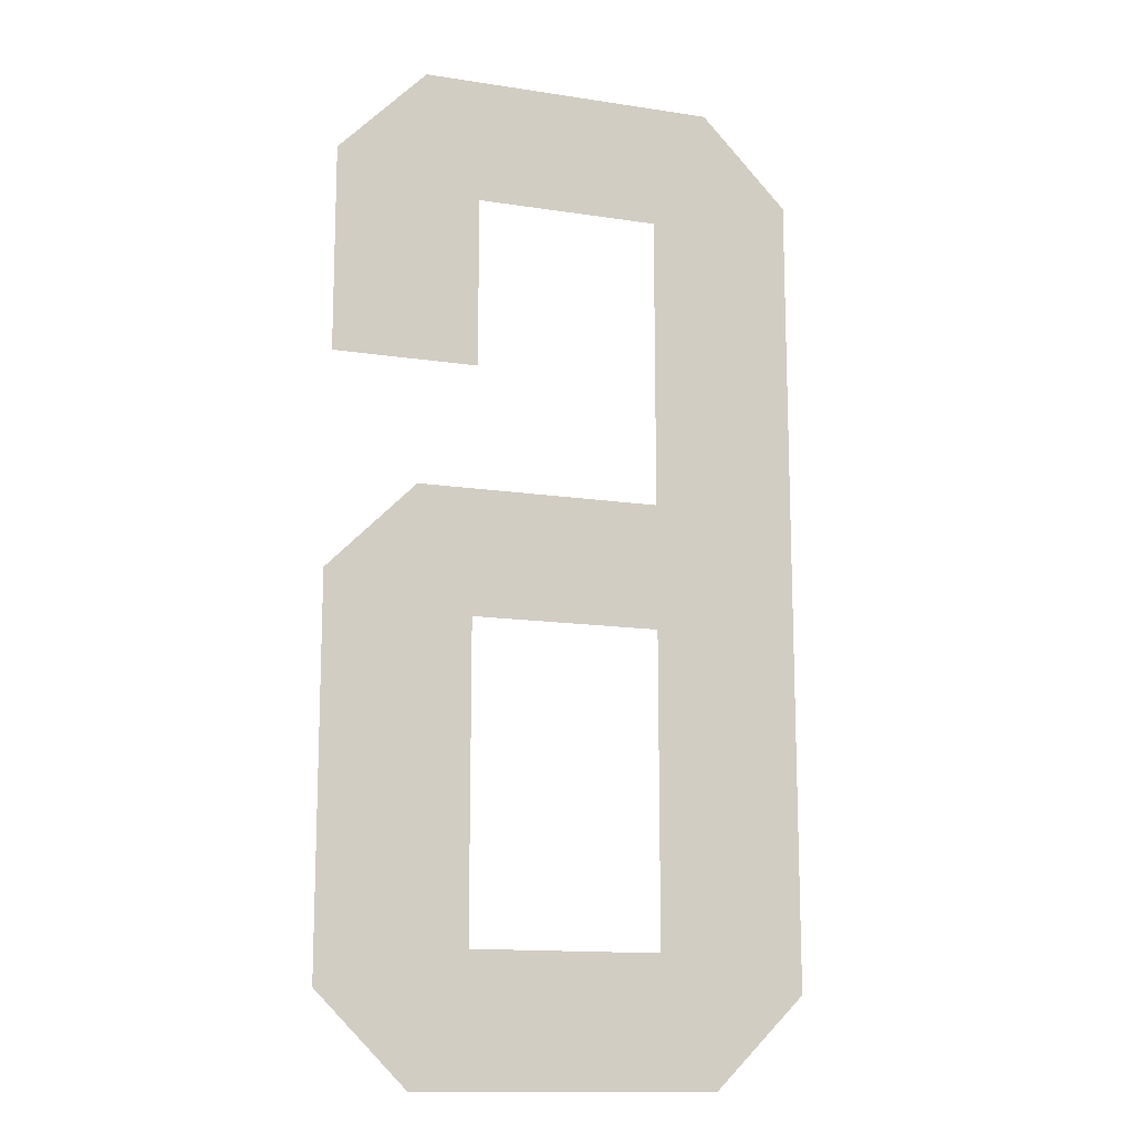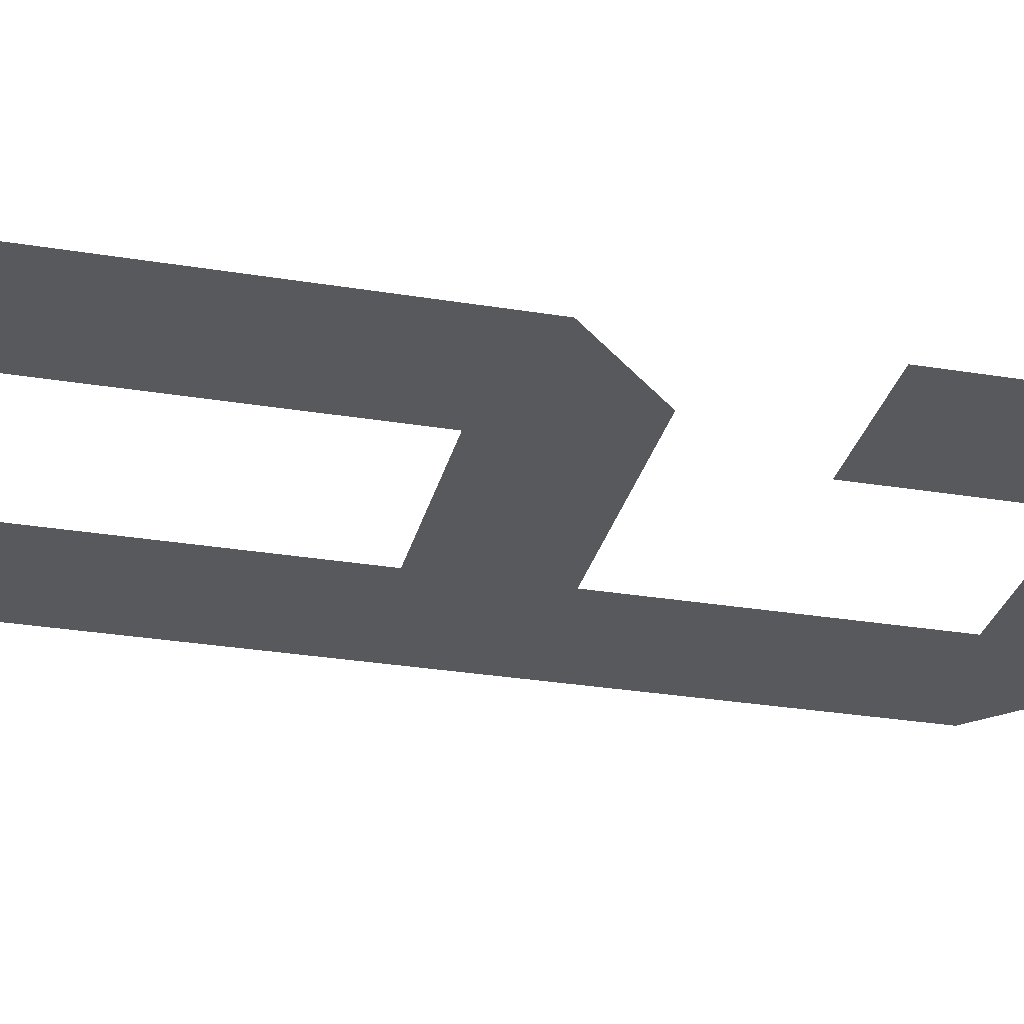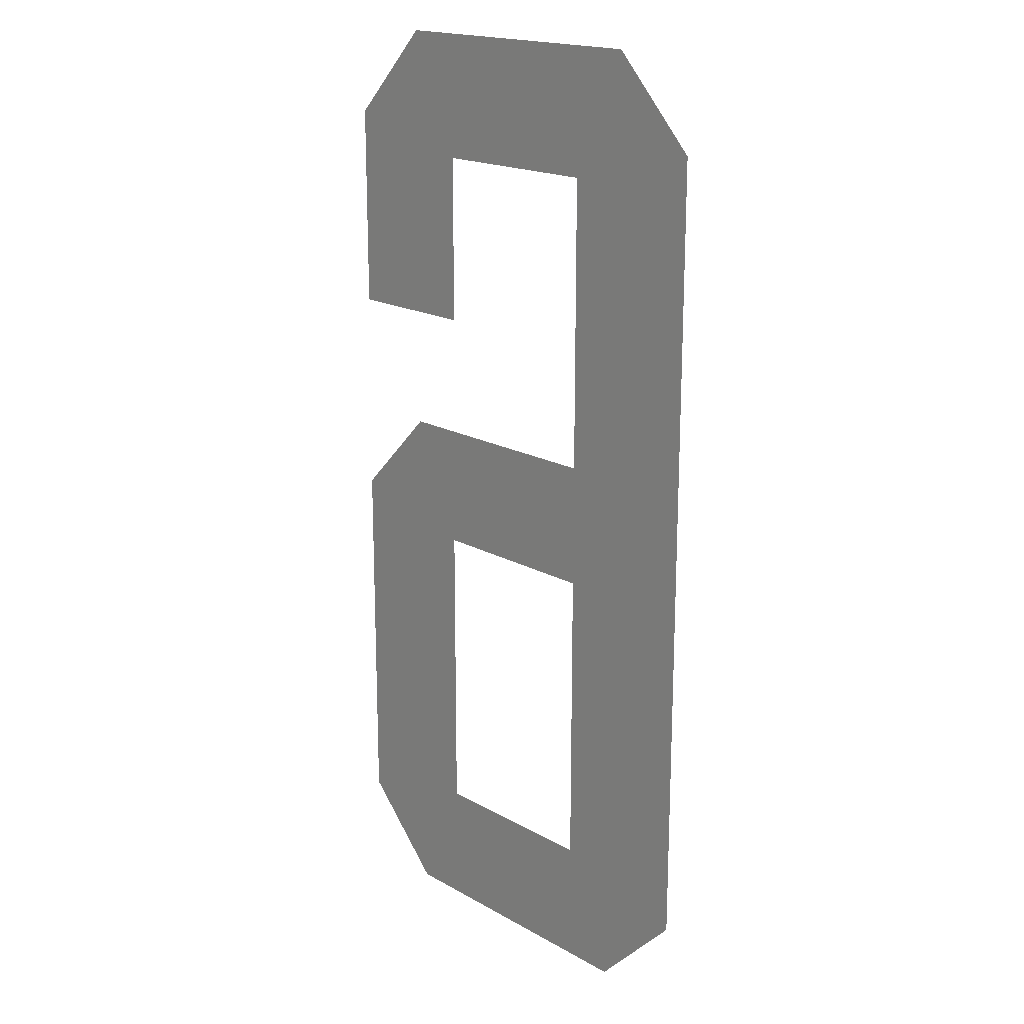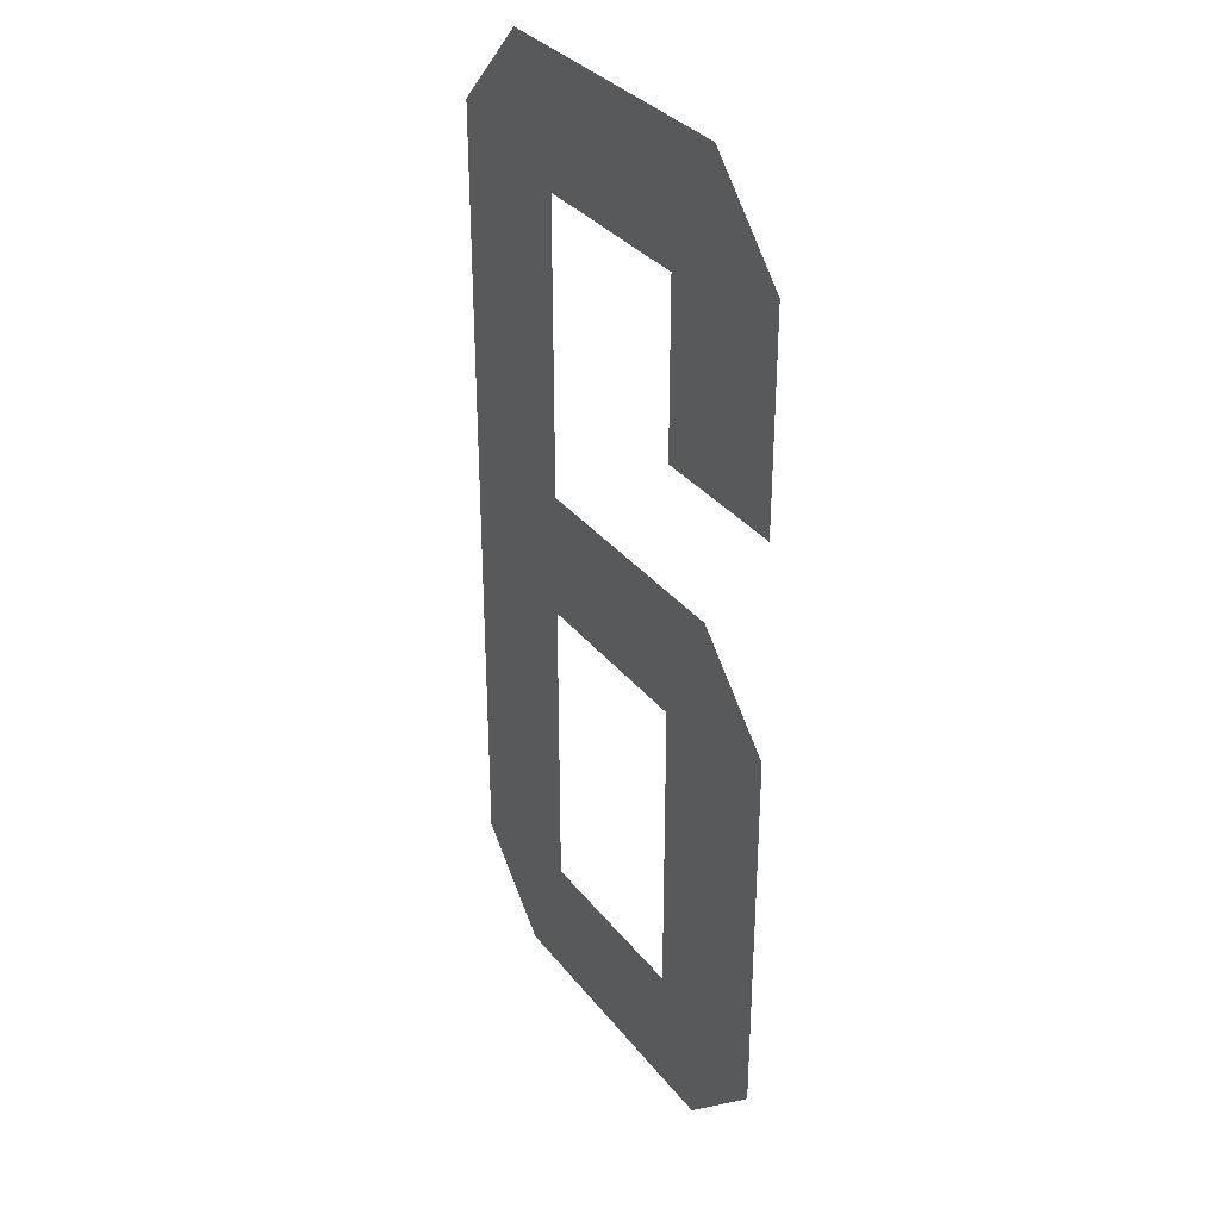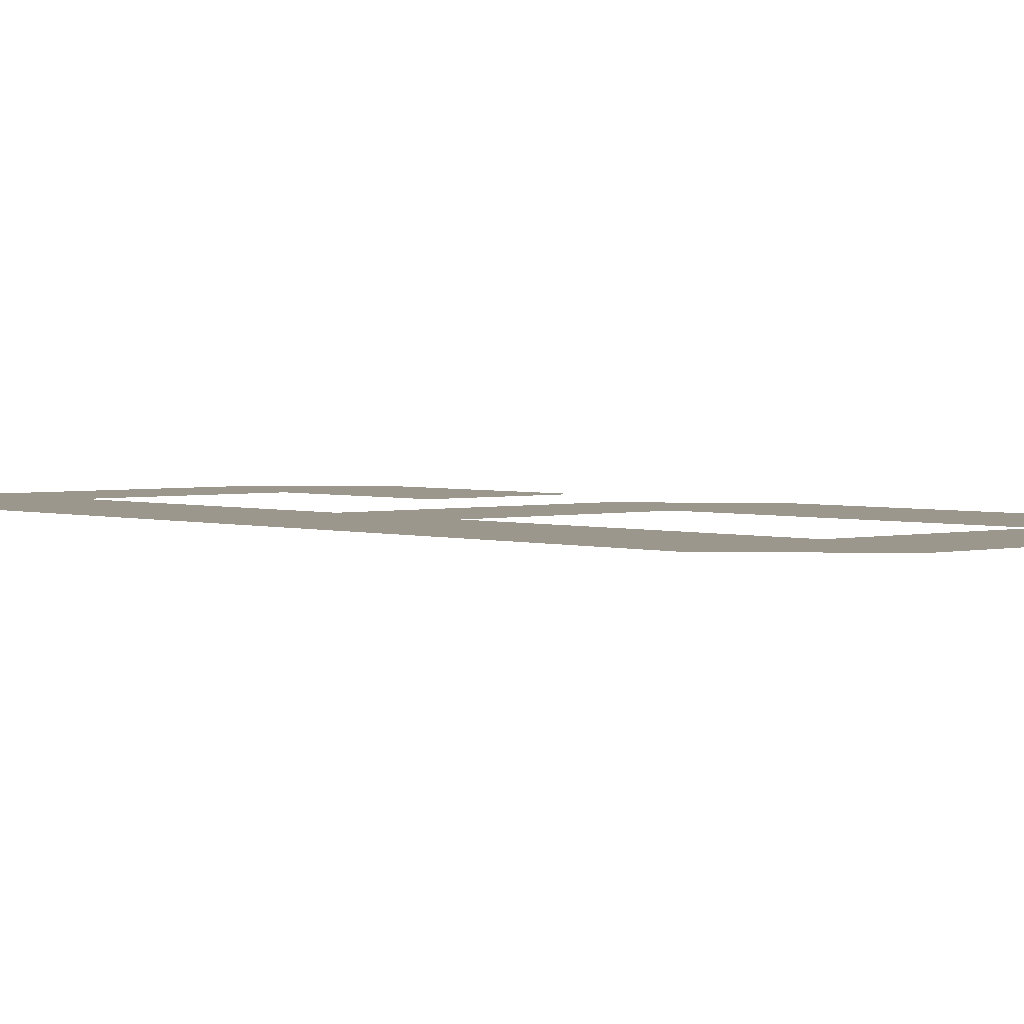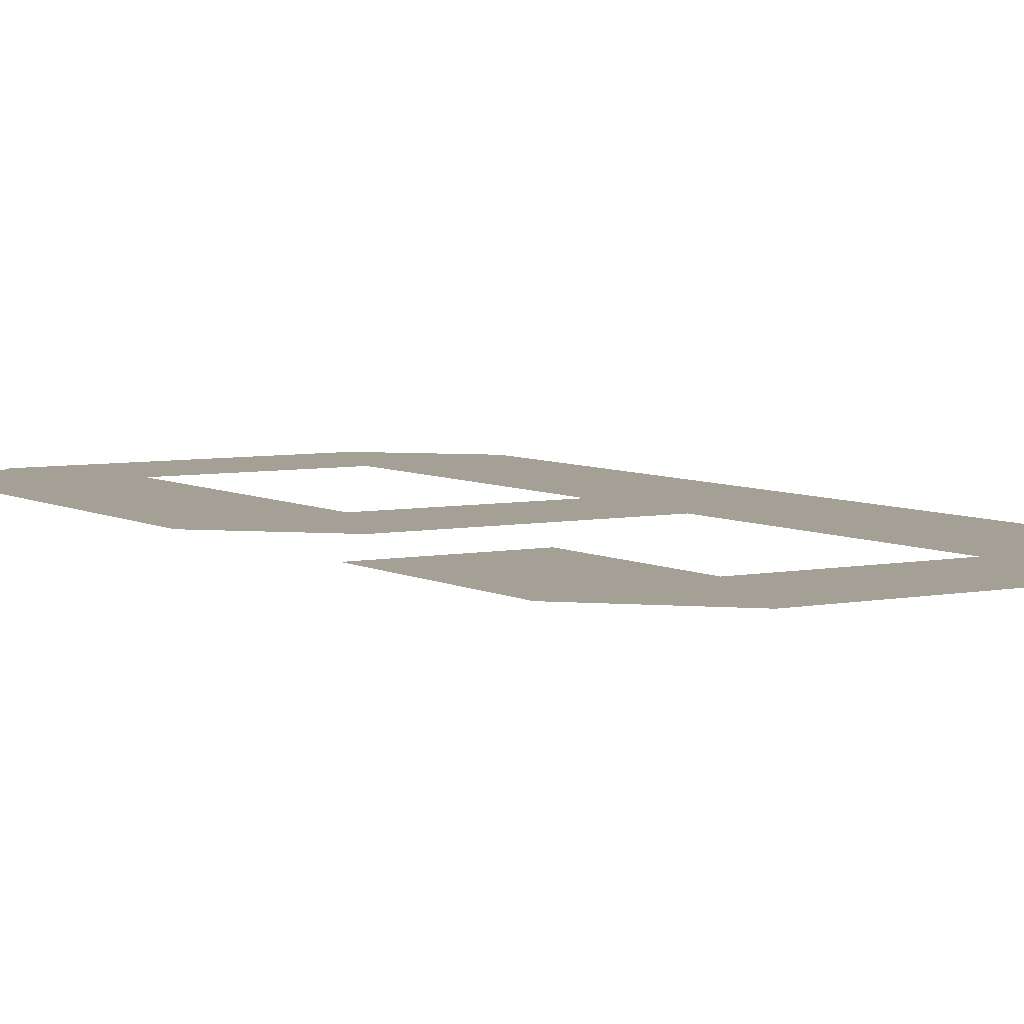
<metadata>
{"format":"obj","ext":"obj","renderer":"f3d","projection":"perspective","resolution":1024,"background":"white","views":[{"elev":-13.6,"azim":160.9,"up":"+Y"},{"elev":-29.6,"azim":76.4,"up":"+Z"},{"elev":18.2,"azim":-132.6,"up":"+Y"},{"elev":33.0,"azim":58.2,"up":"+Y"},{"elev":2.6,"azim":-41.7,"up":"+Z"},{"elev":5.7,"azim":148.2,"up":"+Z"}]}
</metadata>
<code>
o Text
v 0.3122 0.05832 0
v 0.2547 -0 0
v 0.06099 -0 0
v 0.00308 0.05832 0
v 0.00308 0.5795 0
v 0.05977 0.6383 0
v 0.2531 0.6383 0
v 0.3106 0.5795 0
v 0.3106 0.4445 0
v 0.2168 0.4445 0
v 0.2168 0.5563 0
v 0.09688 0.5563 0
v 0.09688 0.3642 0
v 0.2547 0.3642 0
v 0.3122 0.3067 0
v 0.2188 0.08197 0
v 0.2188 0.283 0
v 0.09688 0.283 0
v 0.09688 0.08197 0
f 5 7 6
f 5 8 7
f 4 12 5
f 12 8 5
f 12 11 8
f 11 9 8
f 4 13 12
f 10 9 11
f 4 18 13
f 18 14 13
f 18 15 14
f 18 17 15
f 17 1 15
f 4 19 18
f 16 1 17
f 4 16 19
f 4 1 16
f 3 1 4
f 3 2 1

</code>
